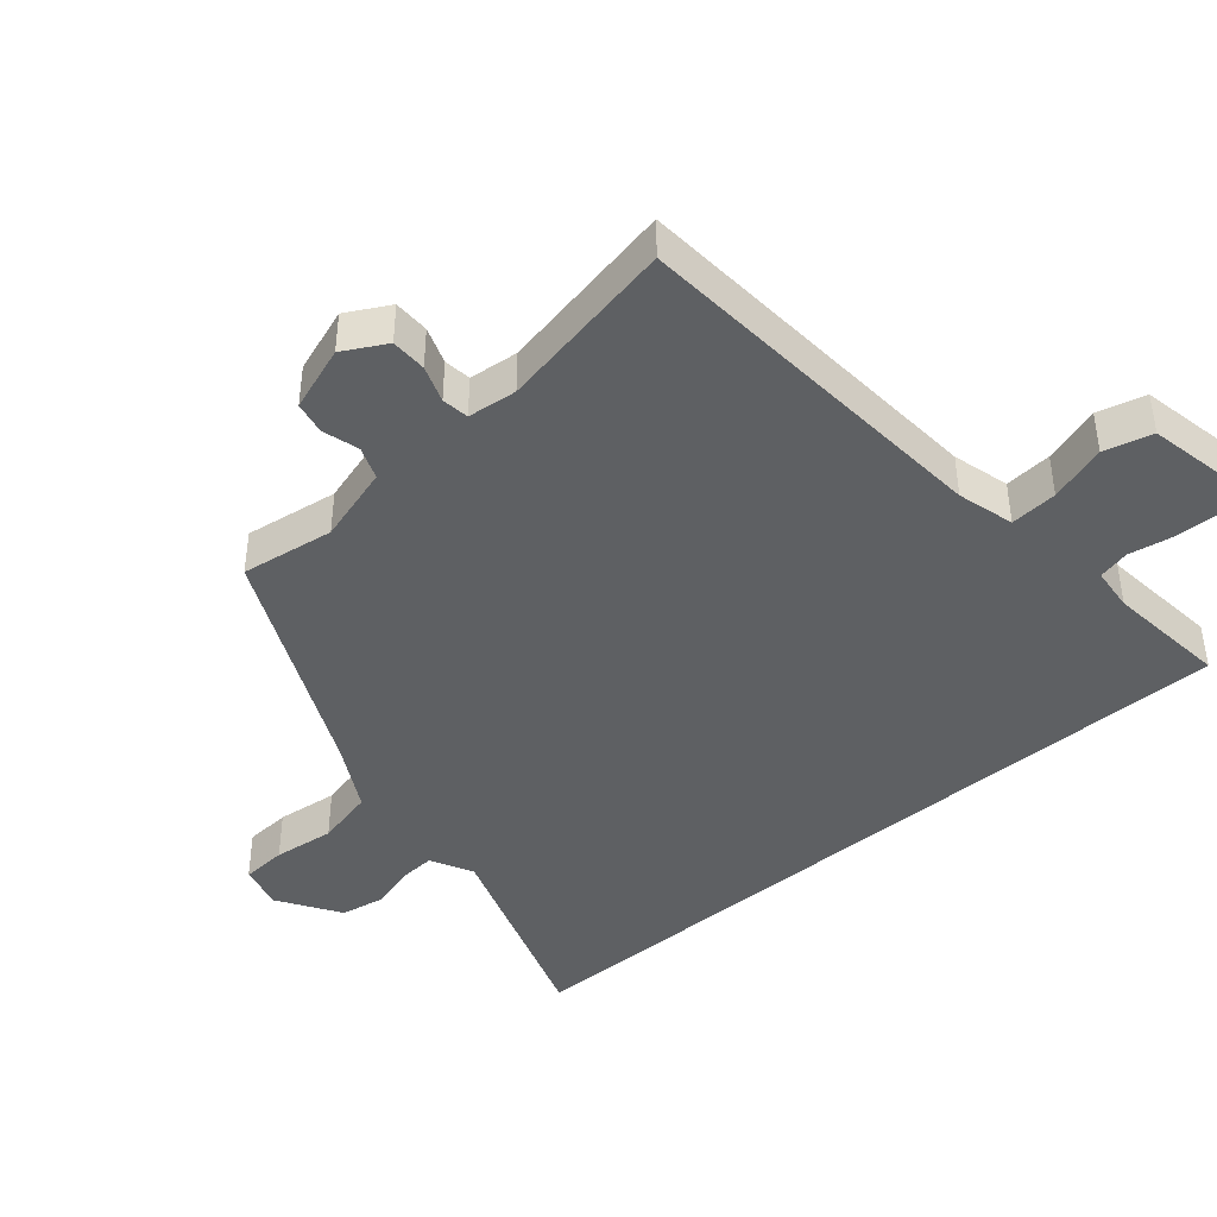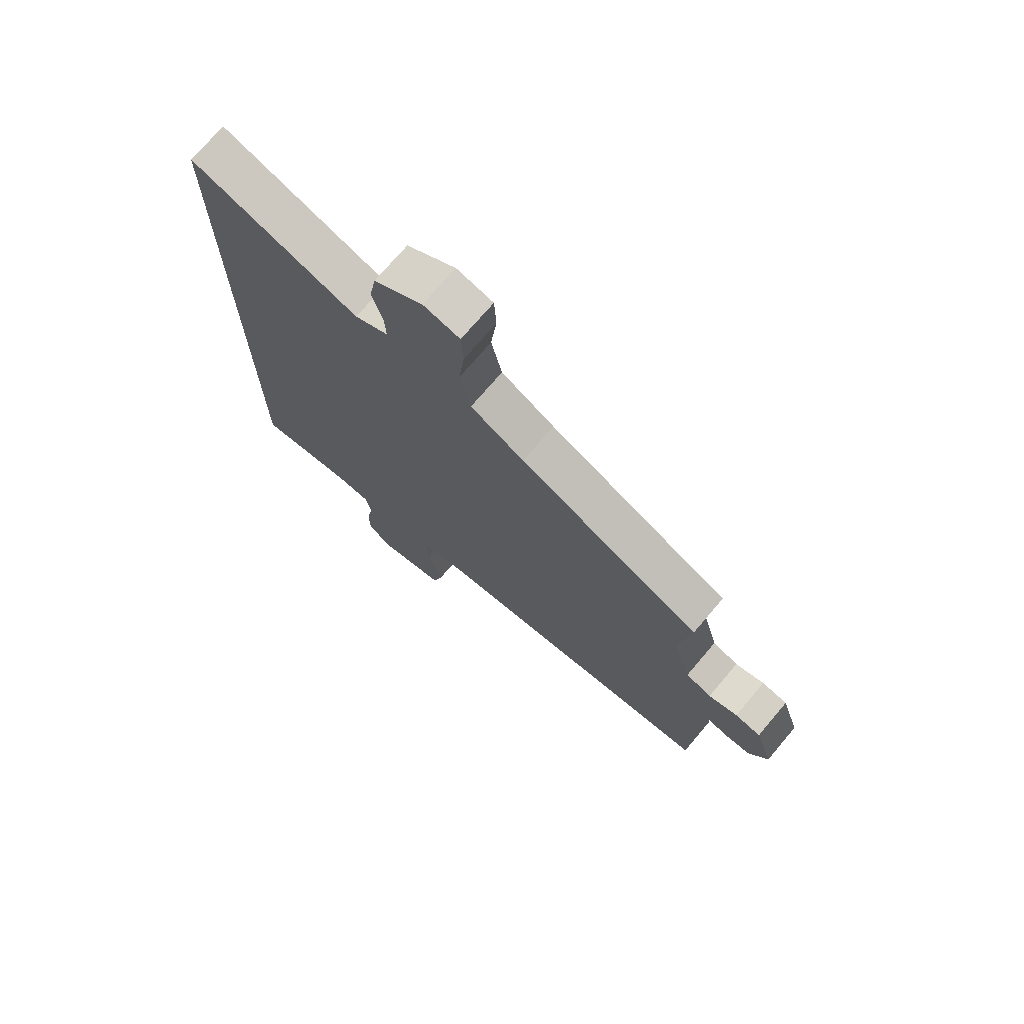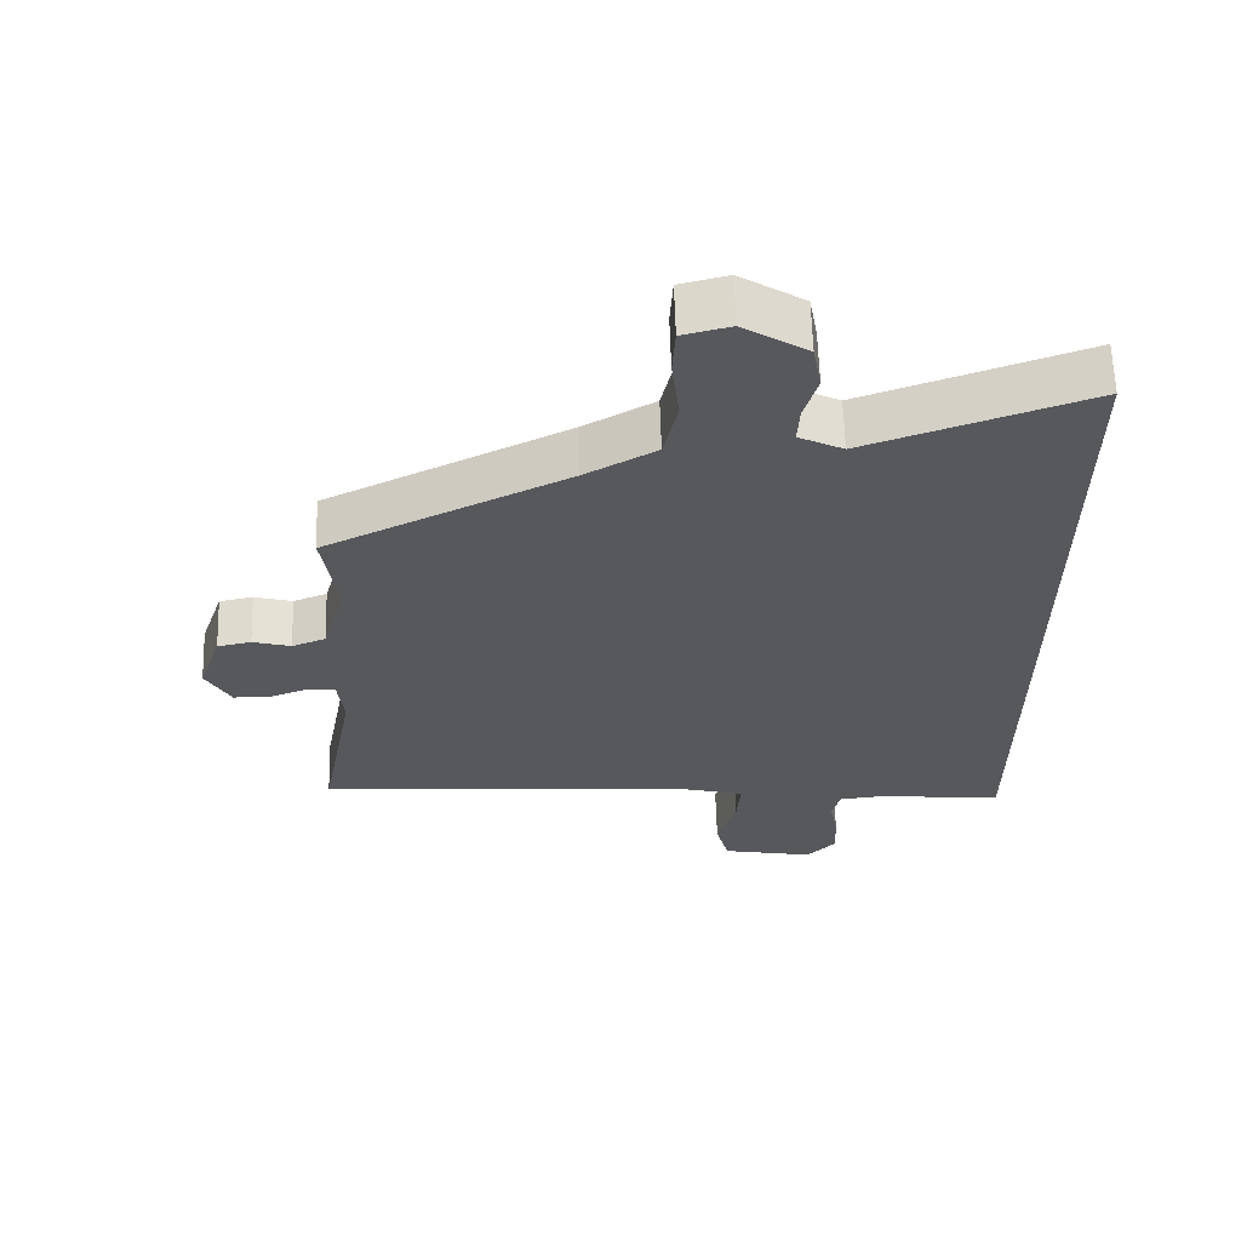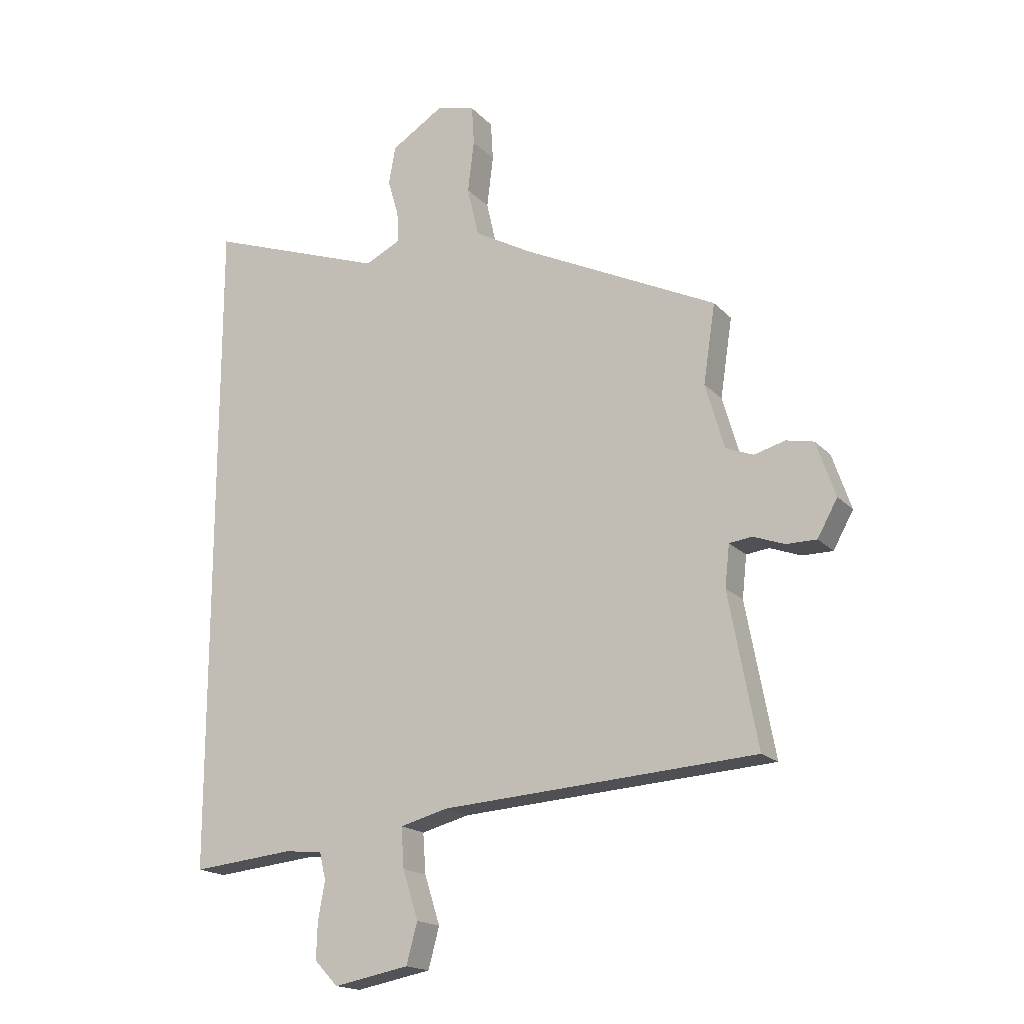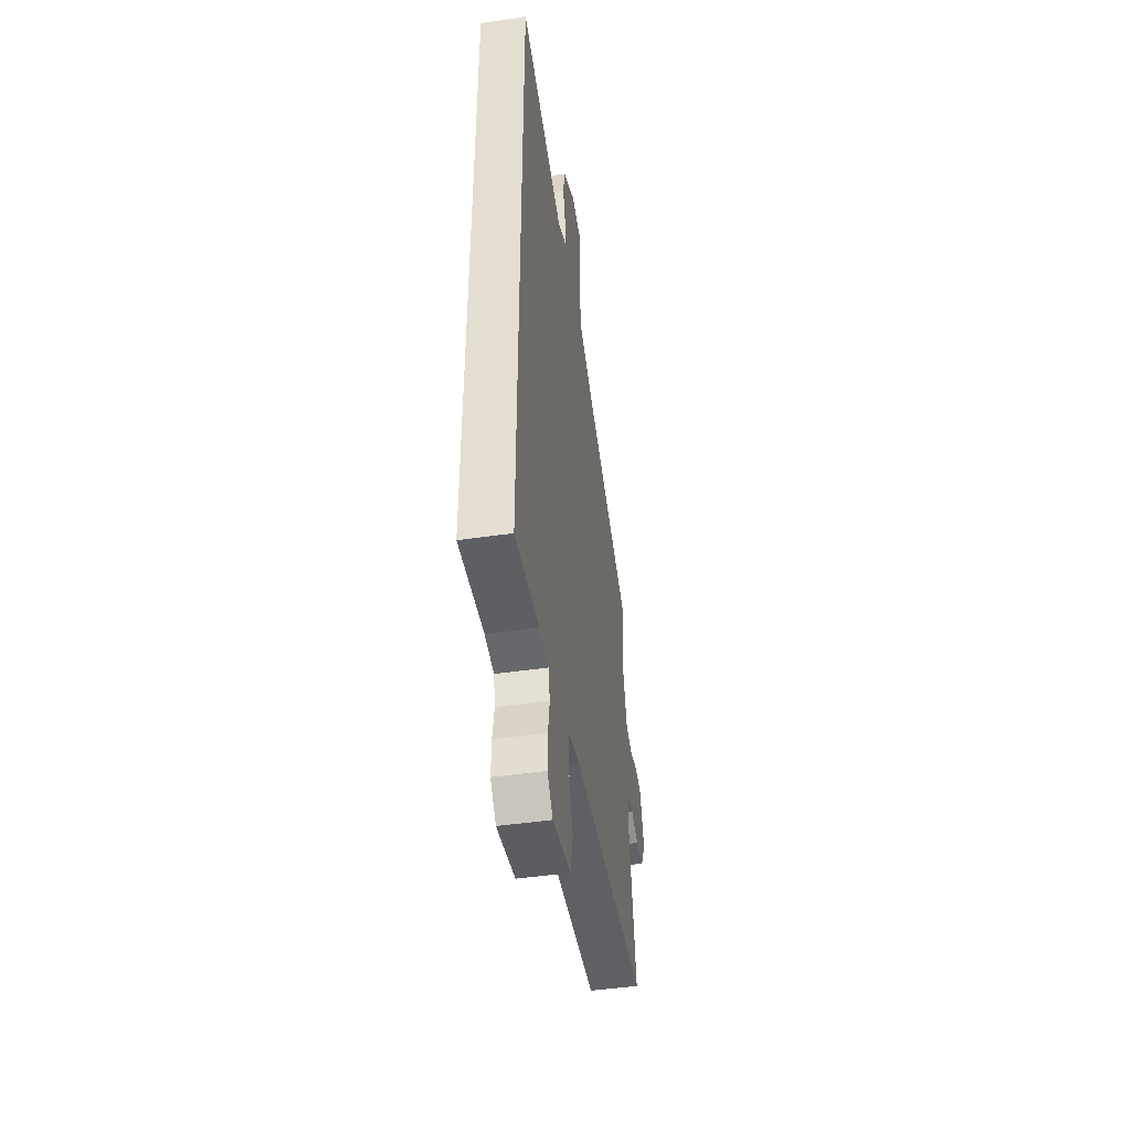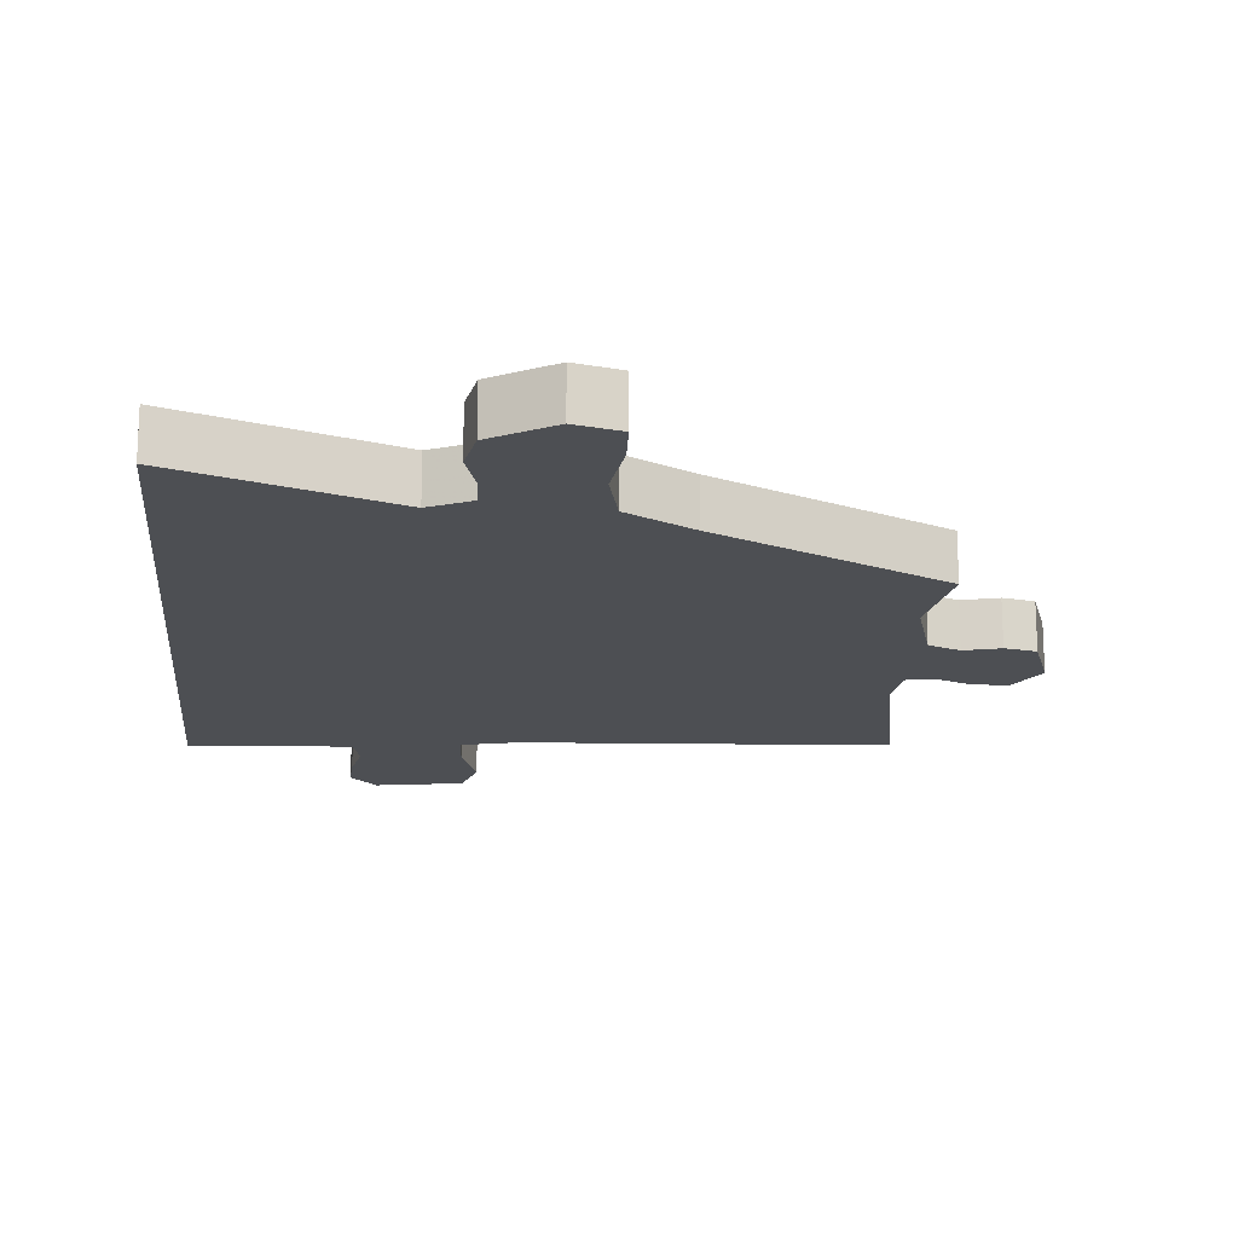
<metadata>
{"format":"obj","ext":"obj","renderer":"f3d","projection":"perspective","resolution":1024,"background":"white","views":[{"elev":-42.6,"azim":130.9,"up":"+Y"},{"elev":72.9,"azim":40.3,"up":"+Z"},{"elev":62.2,"azim":178.3,"up":"+Z"},{"elev":-17.7,"azim":28.3,"up":"+Z"},{"elev":-46.6,"azim":-80.6,"up":"+Z"},{"elev":-17.8,"azim":-5.5,"up":"+Y"}]}
</metadata>
<code>
v -0.5 0.07 0.626
v -0.187 0.07 0.515
v -0.124 0.07 0.546
v -0.127 0.07 0.599
v -0.146 0.07 0.665
v -0.134 0.07 0.731
v -0.043 0.07 0.788
v 0.025 0.07 0.771
v 0.029 0.07 0.703
v 0.018 0.07 0.612
v 0.038 0.07 0.525
v 0.138 0.07 0.469
v 0.479 0.07 0.304
v 0.458 0.07 0.166
v 0.491 0.07 0.052
v 0.539 0.07 0.033
v 0.593 0.07 0.048
v 0.641 0.07 0.038
v 0.674 0.07 -0.058
v 0.639 0.07 -0.121
v 0.586 0.07 -0.121
v 0.532 0.07 -0.101
v 0.492 0.07 -0.106
v 0.484 0.07 -0.179
v 0.534 0.07 -0.445
v -0.015 0.07 -0.482
v -0.099 0.07 -0.504
v -0.094 0.07 -0.574
v -0.067 0.07 -0.659
v -0.086 0.07 -0.73
v -0.218 0.07 -0.755
v -0.259 0.07 -0.712
v -0.257 0.07 -0.648
v -0.245 0.07 -0.582
v -0.256 0.07 -0.535
v -0.321 0.07 -0.528
v -0.5 0.07 -0.546
v -0.5 0 0.626
v -0.187 0 0.515
v -0.124 0 0.546
v -0.127 0 0.599
v -0.146 0 0.665
v -0.134 0 0.731
v -0.043 0 0.788
v 0.025 0 0.771
v 0.029 0 0.703
v 0.018 0 0.612
v 0.038 0 0.525
v 0.138 0 0.469
v 0.479 0 0.304
v 0.458 0 0.166
v 0.491 0 0.052
v 0.539 0 0.033
v 0.593 0 0.048
v 0.641 0 0.038
v 0.674 0 -0.058
v 0.639 0 -0.121
v 0.586 0 -0.121
v 0.532 0 -0.101
v 0.492 0 -0.106
v 0.484 0 -0.179
v 0.534 0 -0.445
v -0.015 0 -0.482
v -0.099 0 -0.504
v -0.094 0 -0.574
v -0.067 0 -0.659
v -0.086 0 -0.73
v -0.218 0 -0.755
v -0.259 0 -0.712
v -0.257 0 -0.648
v -0.245 0 -0.582
v -0.256 0 -0.535
v -0.321 0 -0.528
v -0.5 0 -0.546
f 36 37 1 2
f 35 36 2 3
f 34 35 3
f 31 32 33 34
f 31 34 3
f 28 29 30 31
f 27 28 31
f 27 31 3
f 26 27 3
f 24 25 26 3
f 23 24 3 4
f 22 23 4 5
f 16 17 18 19
f 15 16 19 20
f 12 13 14
f 11 12 14 15
f 7 8 9 10
f 7 10 11
f 6 7 11
f 5 6 11
f 15 20 21 22
f 5 11 15 22
f 39 38 74 73
f 40 39 73 72
f 40 72 71
f 71 70 69 68
f 40 71 68
f 68 67 66 65
f 68 65 64
f 40 68 64
f 40 64 63
f 40 63 62 61
f 41 40 61 60
f 42 41 60 59
f 56 55 54 53
f 57 56 53 52
f 51 50 49
f 52 51 49 48
f 47 46 45 44
f 48 47 44
f 48 44 43
f 48 43 42
f 59 58 57 52
f 59 52 48 42
f 1 38 39 2
f 2 39 40 3
f 3 40 41 4
f 4 41 42 5
f 5 42 43 6
f 6 43 44 7
f 7 44 45 8
f 8 45 46 9
f 9 46 47 10
f 10 47 48 11
f 11 48 49 12
f 12 49 50 13
f 13 50 51 14
f 14 51 52 15
f 15 52 53 16
f 16 53 54 17
f 17 54 55 18
f 18 55 56 19
f 19 56 57 20
f 20 57 58 21
f 21 58 59 22
f 22 59 60 23
f 23 60 61 24
f 24 61 62 25
f 25 62 63 26
f 26 63 64 27
f 27 64 65 28
f 28 65 66 29
f 29 66 67 30
f 30 67 68 31
f 31 68 69 32
f 32 69 70 33
f 33 70 71 34
f 34 71 72 35
f 35 72 73 36
f 36 73 74 37
f 37 74 38 1

</code>
